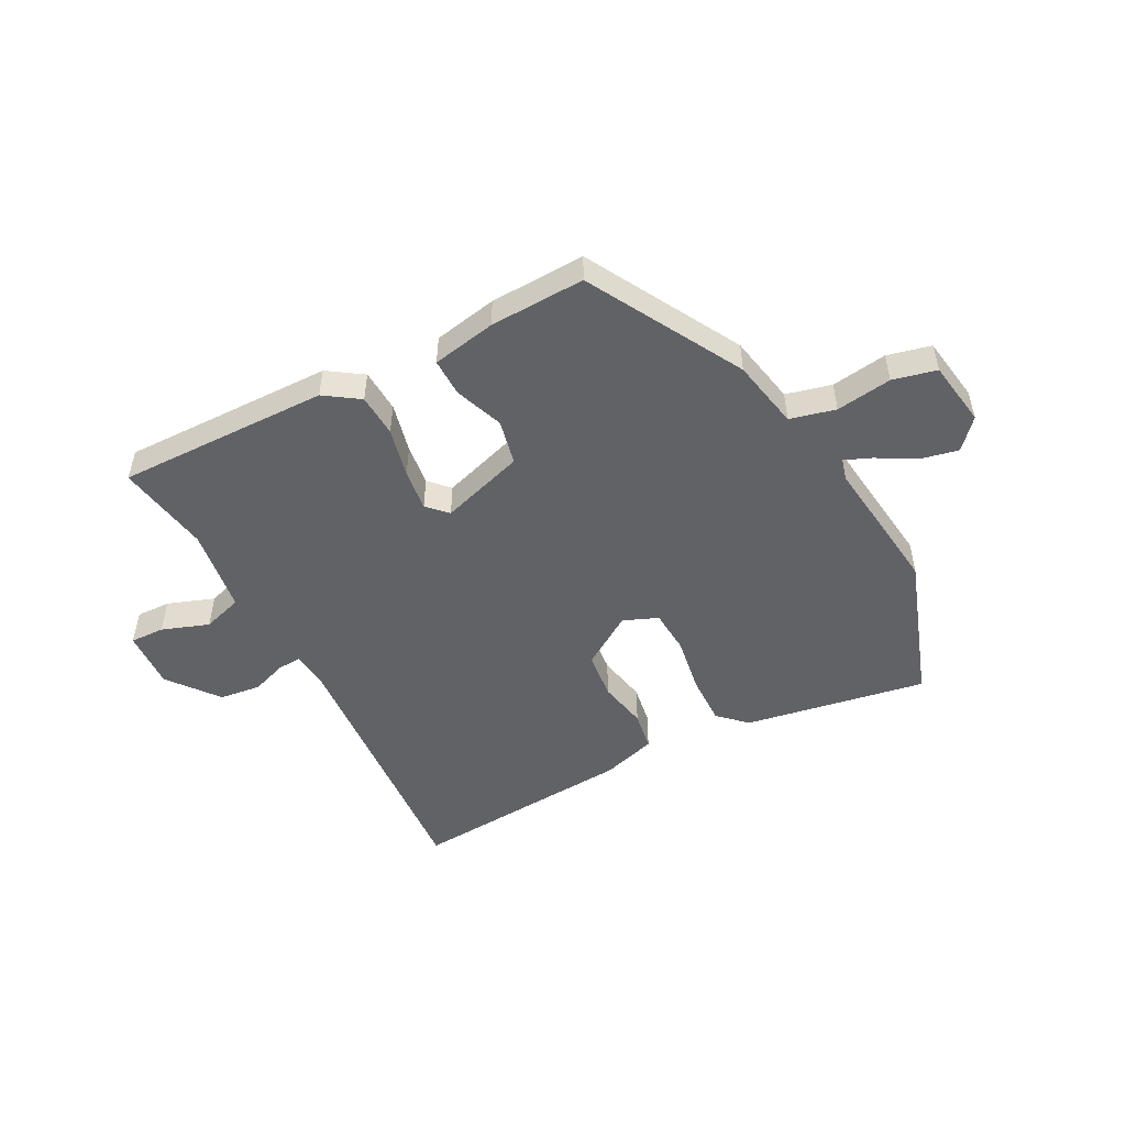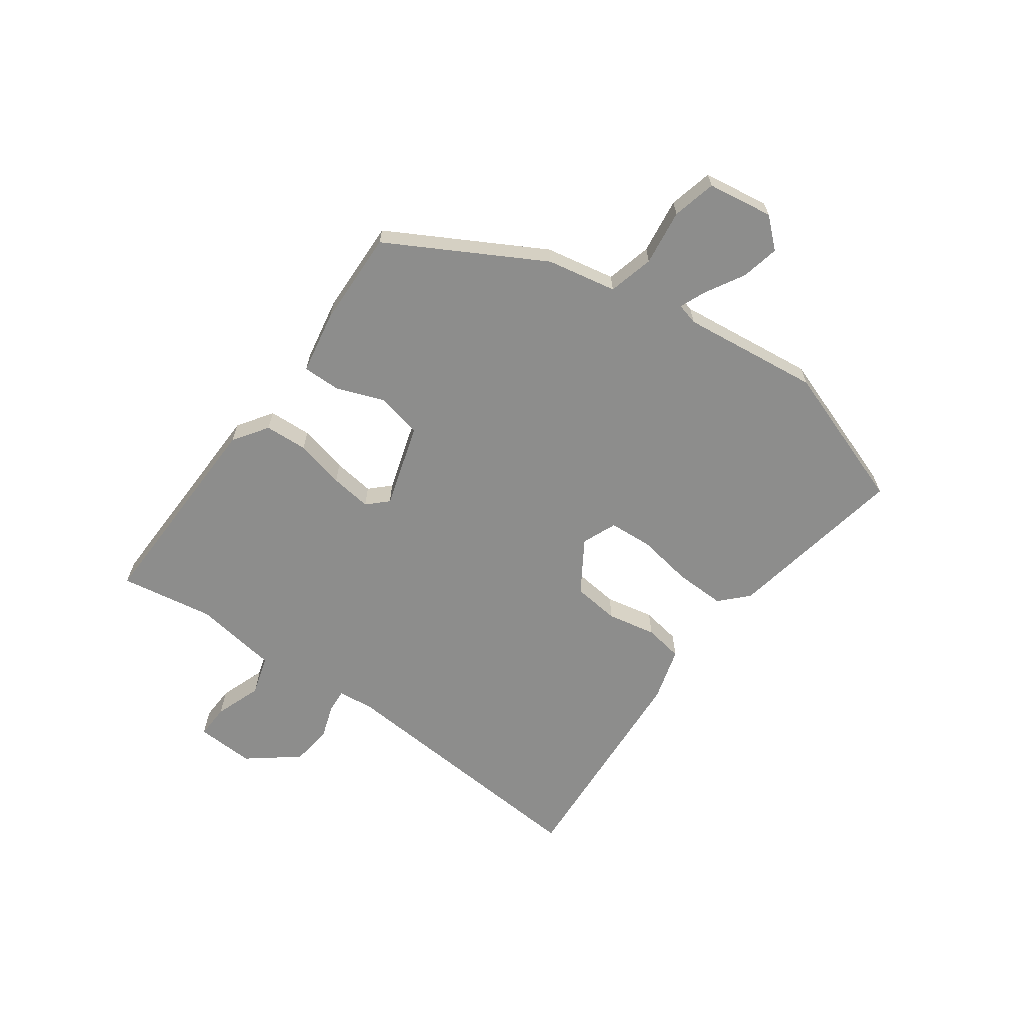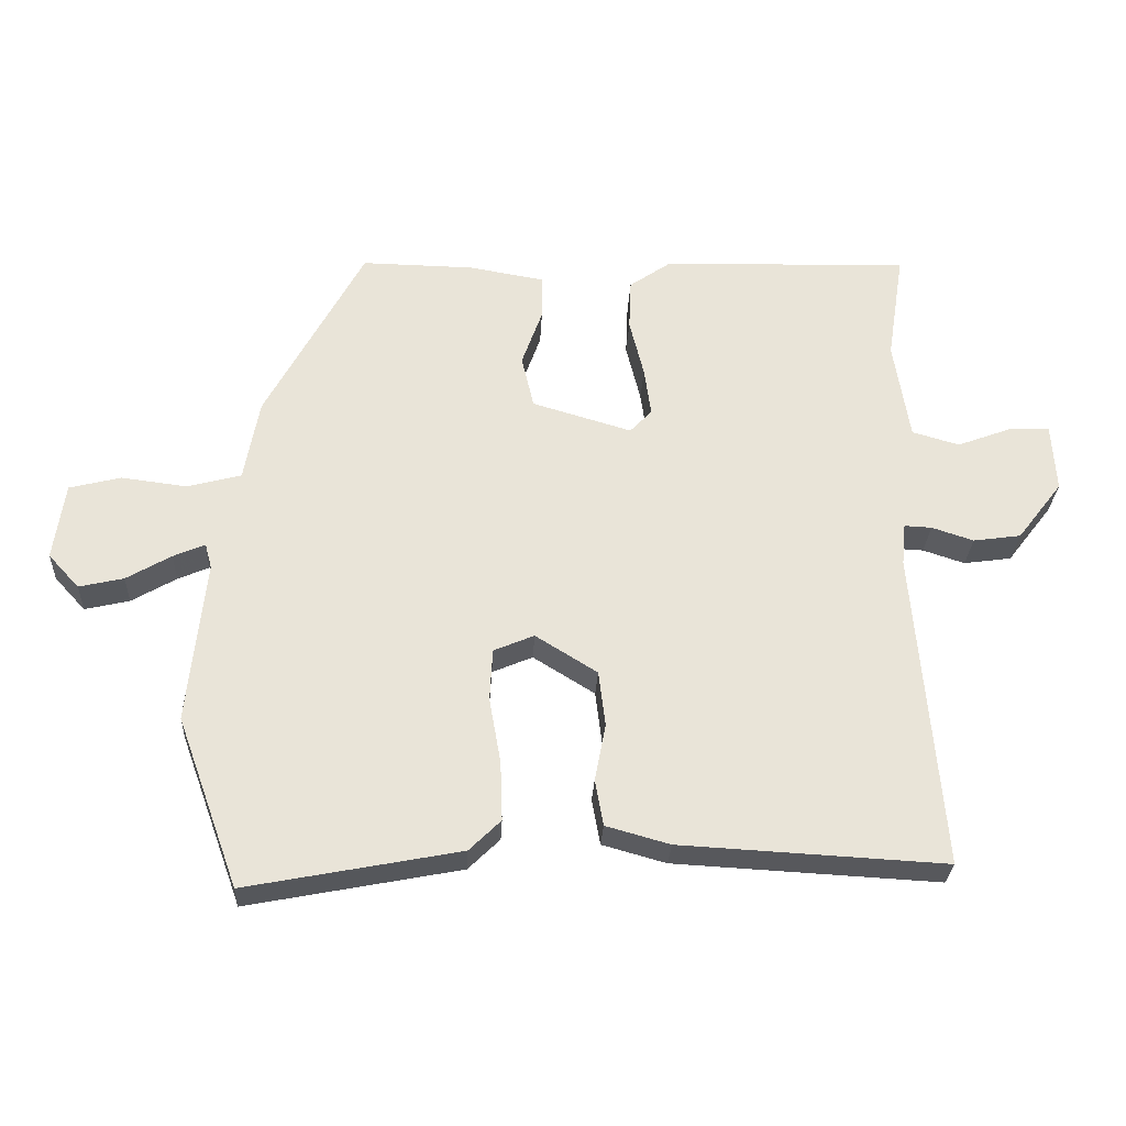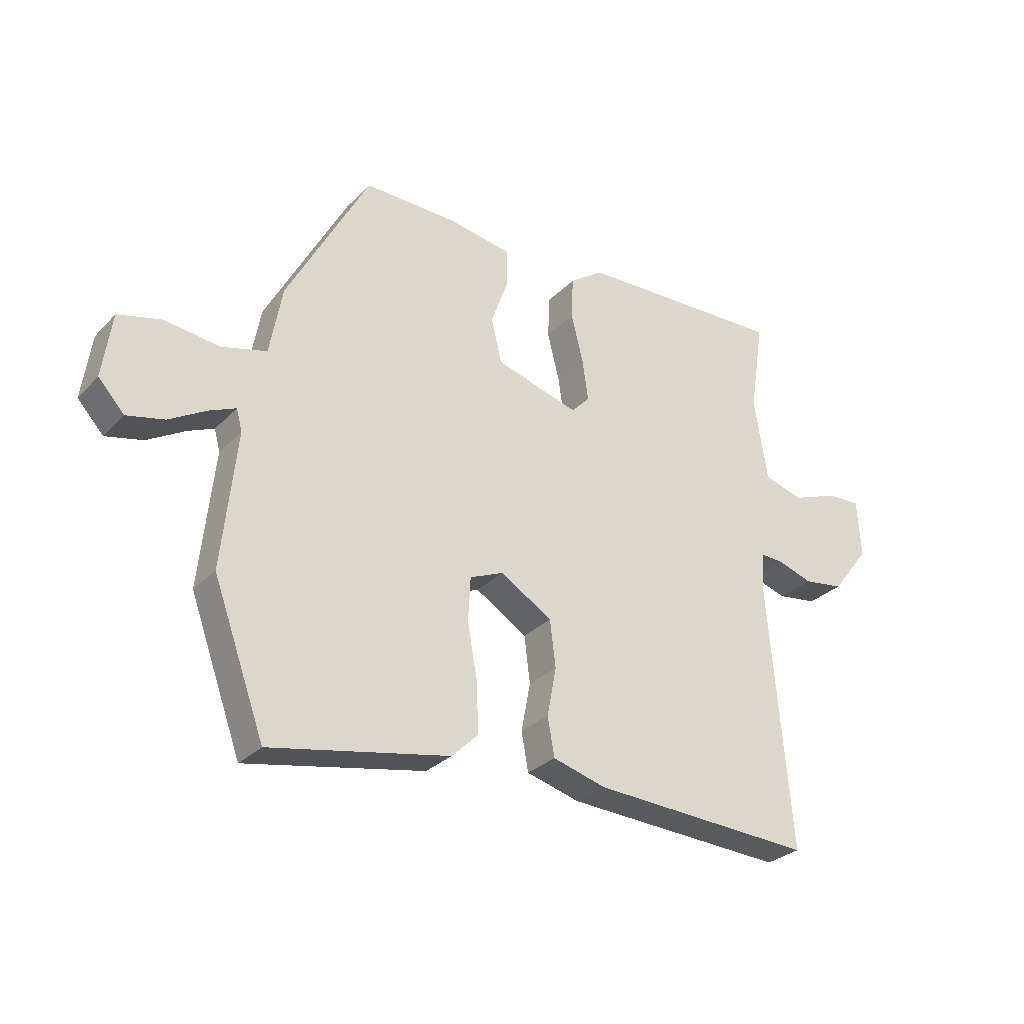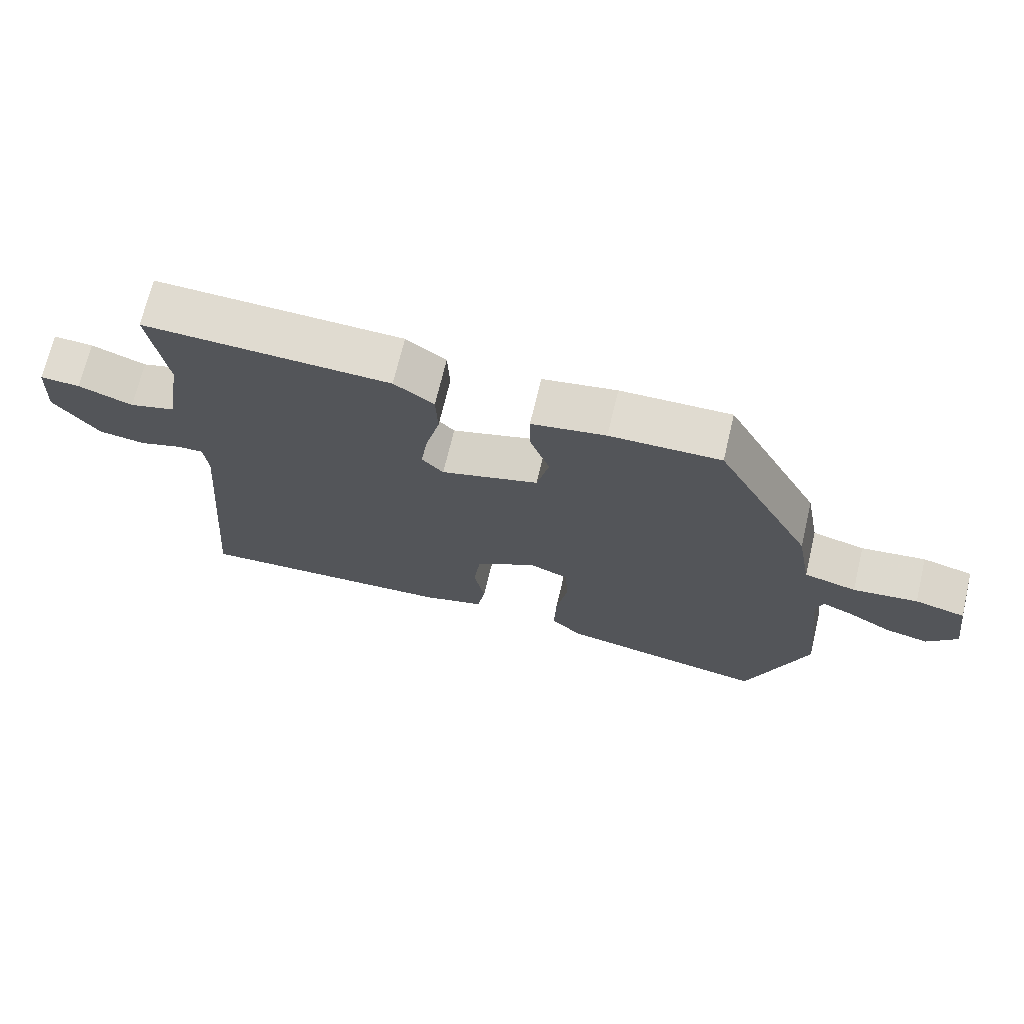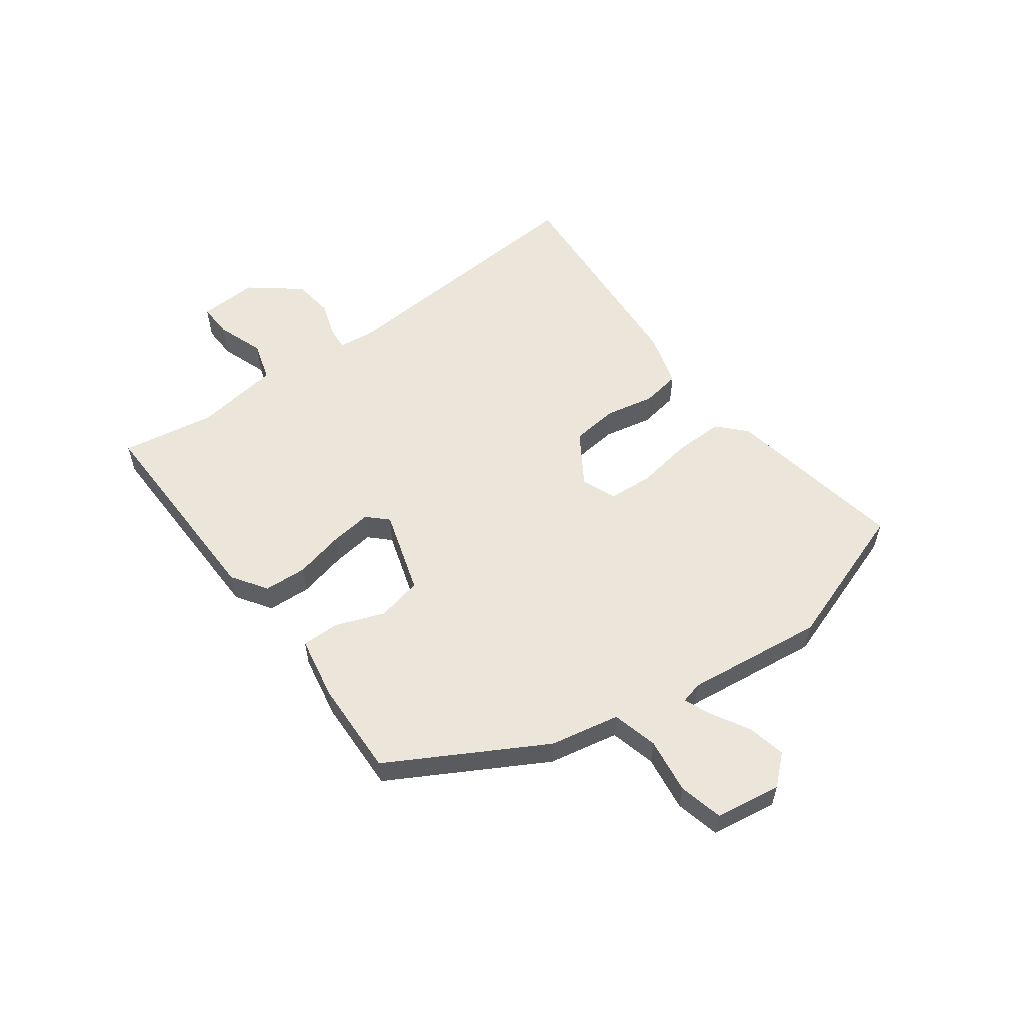
<metadata>
{"format":"obj","ext":"obj","renderer":"f3d","projection":"perspective","resolution":1024,"background":"white","views":[{"elev":-50.7,"azim":28.6,"up":"+Y"},{"elev":-64.5,"azim":54.9,"up":"+Y"},{"elev":-28.4,"azim":177.2,"up":"+Z"},{"elev":-29.0,"azim":145.6,"up":"+Z"},{"elev":70.1,"azim":13.4,"up":"+Z"},{"elev":56.3,"azim":54.5,"up":"+Y"}]}
</metadata>
<code>
v 0.571 0.07 -0.305
v 0.481 0.07 -0.553
v 0.17 0.07 -0.493
v 0.124 0.07 -0.448
v 0.127 0.07 -0.362
v 0.144 0.07 -0.266
v 0.14 0.07 -0.19
v 0.081 0.07 -0.165
v -0.009 0.07 -0.221
v -0.019 0.07 -0.302
v -0.003 0.07 -0.386
v -0.015 0.07 -0.453
v -0.108 0.07 -0.479
v -0.495 0.07 -0.5
v -0.456 0.07 -0.033
v -0.462 0.07 0.029
v -0.502 0.07 0.027
v -0.563 0.07 0.007
v -0.633 0.07 0.017
v -0.699 0.07 0.103
v -0.693 0.07 0.204
v -0.634 0.07 0.201
v -0.554 0.07 0.171
v -0.485 0.07 0.191
v -0.462 0.07 0.337
v -0.487 0.07 0.498
v -0.123 0.07 0.486
v -0.064 0.07 0.445
v -0.061 0.07 0.371
v -0.082 0.07 0.286
v -0.092 0.07 0.215
v -0.06 0.07 0.181
v 0.085 0.07 0.224
v 0.103 0.07 0.301
v 0.073 0.07 0.385
v 0.073 0.07 0.45
v 0.183 0.07 0.469
v 0.347 0.07 0.472
v 0.49 0.07 0.207
v 0.512 0.07 0.087
v 0.59 0.07 0.066
v 0.686 0.07 0.078
v 0.761 0.07 0.059
v 0.777 0.07 -0.054
v 0.732 0.07 -0.103
v 0.667 0.07 -0.088
v 0.602 0.07 -0.05
v 0.556 0.07 -0.03
v 0.546 0.07 -0.067
v 0.571 0 -0.305
v 0.481 0 -0.553
v 0.17 0 -0.493
v 0.124 0 -0.448
v 0.127 0 -0.362
v 0.144 0 -0.266
v 0.14 0 -0.19
v 0.081 0 -0.165
v -0.009 0 -0.221
v -0.019 0 -0.302
v -0.003 0 -0.386
v -0.015 0 -0.453
v -0.108 0 -0.479
v -0.495 0 -0.5
v -0.456 0 -0.033
v -0.462 0 0.029
v -0.502 0 0.027
v -0.563 0 0.007
v -0.633 0 0.017
v -0.699 0 0.103
v -0.693 0 0.204
v -0.634 0 0.201
v -0.554 0 0.171
v -0.485 0 0.191
v -0.462 0 0.337
v -0.487 0 0.498
v -0.123 0 0.486
v -0.064 0 0.445
v -0.061 0 0.371
v -0.082 0 0.286
v -0.092 0 0.215
v -0.06 0 0.181
v 0.085 0 0.224
v 0.103 0 0.301
v 0.073 0 0.385
v 0.073 0 0.45
v 0.183 0 0.469
v 0.347 0 0.472
v 0.49 0 0.207
v 0.512 0 0.087
v 0.59 0 0.066
v 0.686 0 0.078
v 0.761 0 0.059
v 0.777 0 -0.054
v 0.732 0 -0.103
v 0.667 0 -0.088
v 0.602 0 -0.05
v 0.556 0 -0.03
v 0.546 0 -0.067
f 44 45 46 47
f 44 47 48
f 41 42 43 44
f 40 41 44 48
f 37 38 39 40
f 37 40 48 49
f 34 35 36 37
f 33 34 37 49
f 27 28 29 30
f 25 26 27 30
f 24 25 30 31
f 23 24 31 32
f 21 22 23
f 20 21 23
f 17 18 19 20
f 16 17 20 23
f 12 13 14 15
f 10 11 12 15
f 9 10 15 16
f 8 9 16 23
f 3 4 5 6
f 3 6 7
f 2 3 7
f 1 2 7
f 32 33 49 1
f 8 23 32
f 1 7 8 32
f 96 95 94 93
f 97 96 93
f 93 92 91 90
f 97 93 90 89
f 89 88 87 86
f 98 97 89 86
f 86 85 84 83
f 98 86 83 82
f 79 78 77 76
f 79 76 75 74
f 80 79 74 73
f 81 80 73 72
f 72 71 70
f 72 70 69
f 69 68 67 66
f 72 69 66 65
f 64 63 62 61
f 64 61 60 59
f 65 64 59 58
f 72 65 58 57
f 55 54 53 52
f 56 55 52
f 56 52 51
f 56 51 50
f 50 98 82 81
f 81 72 57
f 81 57 56 50
f 1 50 51 2
f 2 51 52 3
f 3 52 53 4
f 4 53 54 5
f 5 54 55 6
f 6 55 56 7
f 7 56 57 8
f 8 57 58 9
f 9 58 59 10
f 10 59 60 11
f 11 60 61 12
f 12 61 62 13
f 13 62 63 14
f 14 63 64 15
f 15 64 65 16
f 16 65 66 17
f 17 66 67 18
f 18 67 68 19
f 19 68 69 20
f 20 69 70 21
f 21 70 71 22
f 22 71 72 23
f 23 72 73 24
f 24 73 74 25
f 25 74 75 26
f 26 75 76 27
f 27 76 77 28
f 28 77 78 29
f 29 78 79 30
f 30 79 80 31
f 31 80 81 32
f 32 81 82 33
f 33 82 83 34
f 34 83 84 35
f 35 84 85 36
f 36 85 86 37
f 37 86 87 38
f 38 87 88 39
f 39 88 89 40
f 40 89 90 41
f 41 90 91 42
f 42 91 92 43
f 43 92 93 44
f 44 93 94 45
f 45 94 95 46
f 46 95 96 47
f 47 96 97 48
f 48 97 98 49
f 49 98 50 1

</code>
